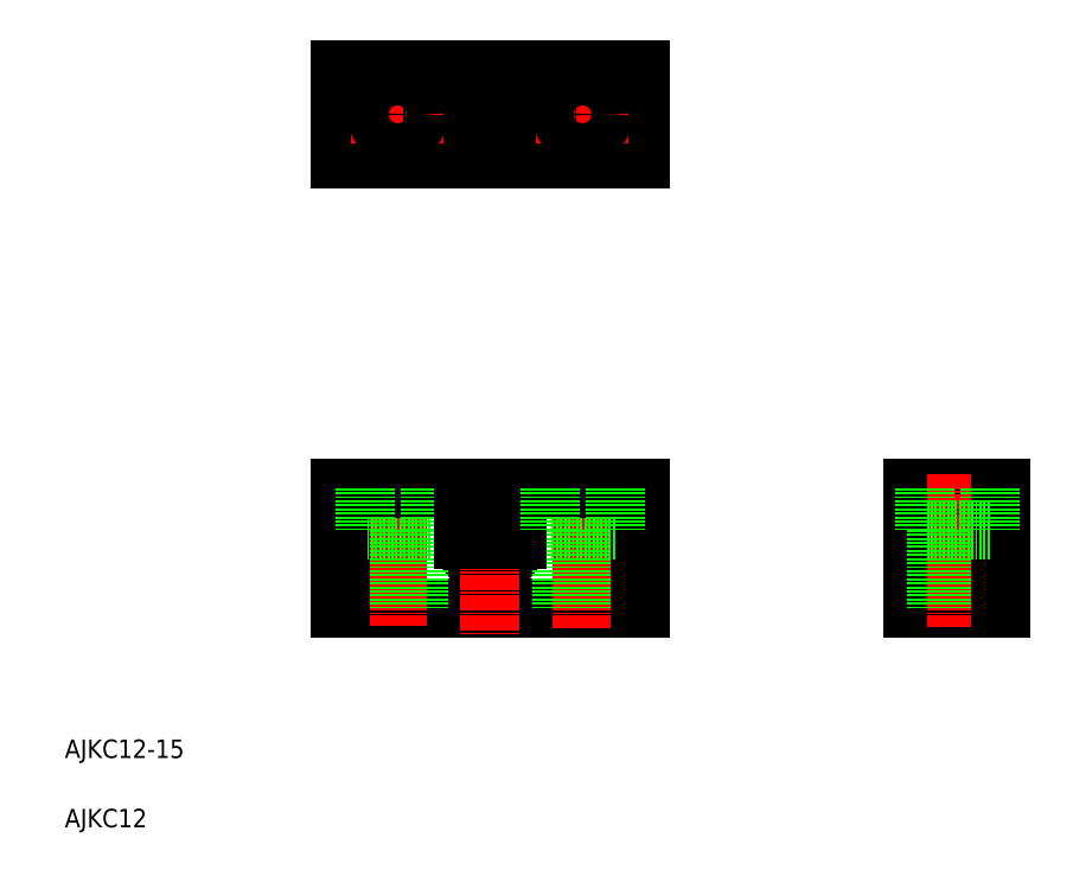
<metadata>
{"format":"dxf","ext":"dxf","renderer":"ezdxf+matplotlib","layout":"modelspace","background":"white","min_lineweight":24,"dpi":150}
</metadata>
<code>
0
SECTION
2
ENTITIES
0
TEXT
8
0
10
10
20
25
30
0
40
4
1
AJKC12-15
0
TEXT
8
0
10
10
20
10
30
0
40
4
1
AJKC12
0
LINE
8
CENTER
10
93.24
20
72.41
30
0
11
110.7
21
72.41
31
0
0
ARC
8
0
10
102
20
72.41
30
0
40
5.75
50
180
51
1.002e-05
0
LINE
8
0
10
69.49
20
57.41
30
0
11
134.5
21
57.41
31
0
0
LINE
8
CENTER
10
81.99
20
86.41
30
0
11
81.99
21
53.68
31
0
0
LINE
8
CENTER
10
102
20
86.41
30
0
11
102
21
51.57
31
0
0
LINE
8
0
10
77.49
20
74.41
30
0
11
77.49
21
57.41
31
0
0
LINE
8
0
10
69.49
20
83.41
30
0
11
69.49
21
57.41
31
0
0
LINE
8
0
10
86.49
20
74.41
30
0
11
86.49
21
57.41
31
0
0
LINE
8
0
10
88.99
20
74.41
30
0
11
74.99
21
74.41
31
0
0
LINE
8
0
10
69.49
20
83.41
30
0
11
96.24
21
83.41
31
0
0
LINE
8
0
10
74.99
20
83.41
30
0
11
74.99
21
74.41
31
0
0
LINE
8
0
10
76.17
20
83.41
30
0
11
76.17
21
83.41
31
0
0
LINE
8
0
10
88.99
20
83.41
30
0
11
88.99
21
74.41
31
0
0
LINE
8
0
10
82.86
20
83.41
30
0
11
82.86
21
83.41
31
0
0
LINE
8
0
10
96.24
20
83.41
30
0
11
96.24
21
72.41
31
0
0
LINE
8
CENTER
10
122
20
86.41
30
0
11
122
21
53.04
31
0
0
LINE
8
0
10
126.5
20
74.41
30
0
11
126.5
21
57.41
31
0
0
LINE
8
0
10
117.5
20
74.41
30
0
11
117.5
21
57.41
31
0
0
LINE
8
0
10
134.5
20
83.41
30
0
11
134.5
21
57.41
31
0
0
LINE
8
0
10
129
20
74.41
30
0
11
115
21
74.41
31
0
0
LINE
8
0
10
107.7
20
83.41
30
0
11
134.5
21
83.41
31
0
0
LINE
8
0
10
107.7
20
83.41
30
0
11
107.7
21
72.41
31
0
0
LINE
8
0
10
115
20
83.41
30
0
11
115
21
74.41
31
0
0
LINE
8
0
10
129
20
83.41
30
0
11
129
21
74.41
31
0
0
LINE
8
CENTER
10
81.99
20
174.3
30
0
11
81.99
21
154.3
31
0
0
LINE
8
CENTER
10
122
20
174.3
30
0
11
122
21
154.3
31
0
0
LINE
8
CENTER
10
102
20
176.8
30
0
11
102
21
151.8
31
0
0
LINE
8
0
10
134.5
20
173.8
30
0
11
134.5
21
154.8
31
0
0
LINE
8
0
10
96.24
20
173.8
30
0
11
96.24
21
154.8
31
0
0
LINE
8
0
10
107.7
20
173.8
30
0
11
107.7
21
154.8
31
0
0
CIRCLE
8
0
10
122
20
164.3
30
0
40
7
0
CIRCLE
8
0
10
81.99
20
164.3
30
0
40
7
0
LINE
8
0
10
69.49
20
173.8
30
0
11
69.49
21
154.8
31
0
0
LINE
8
0
10
69.49
20
154.8
30
0
11
134.5
21
154.8
31
0
0
LINE
8
CENTER
10
91.99
20
164.3
30
0
11
71.99
21
164.3
31
0
0
CIRCLE
8
0
10
81.99
20
164.3
30
0
40
4.5
0
LINE
8
CENTER
10
112
20
164.3
30
0
11
132
21
164.3
31
0
0
CIRCLE
8
0
10
122
20
164.3
30
0
40
4.5
0
LINE
8
0
10
69.49
20
173.8
30
0
11
134.5
21
173.8
31
0
0
LINE
8
CENTER
10
192
20
72.41
30
0
11
214
21
72.41
31
0
0
LINE
8
0
10
193.5
20
66.66
30
0
11
212.5
21
66.66
31
0
0
LINE
8
0
10
193.5
20
83.41
30
0
11
212.5
21
83.41
31
0
0
LINE
8
0
10
193.5
20
57.41
30
0
11
212.5
21
57.41
31
0
0
LINE
8
0
10
193.5
20
83.41
30
0
11
193.5
21
57.41
31
0
0
LINE
8
CENTER
10
203
20
86.41
30
0
11
203
21
53.25
31
0
0
LINE
8
0
10
207.5
20
74.41
30
0
11
207.5
21
57.41
31
0
0
LINE
8
0
10
198.5
20
74.41
30
0
11
198.5
21
57.41
31
0
0
LINE
8
0
10
212.5
20
83.41
30
0
11
212.5
21
57.41
31
0
0
LINE
8
0
10
210
20
74.41
30
0
11
196
21
74.41
31
0
0
LINE
8
0
10
196
20
83.41
30
0
11
196
21
74.41
31
0
0
LINE
8
0
10
210
20
83.41
30
0
11
210
21
74.41
31
0
0
ENDSEC
0
EOF

</code>
